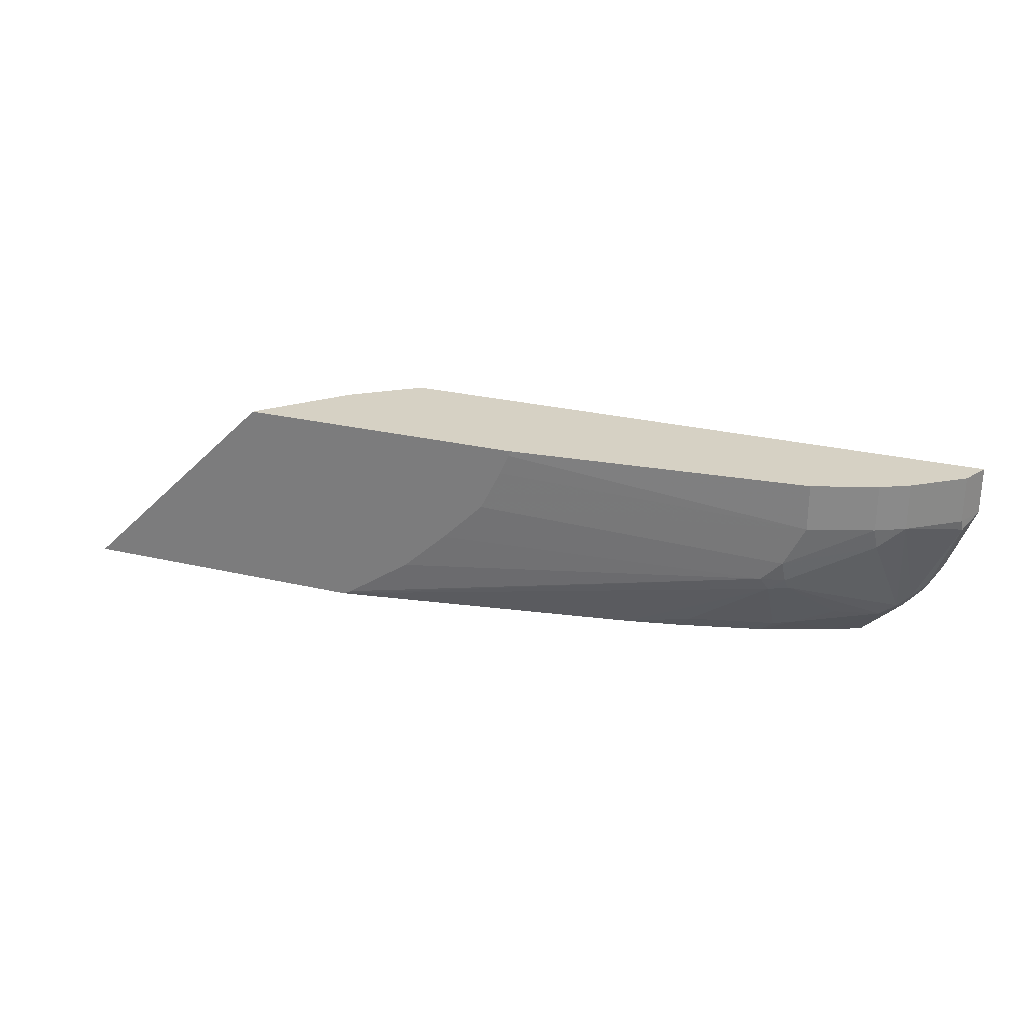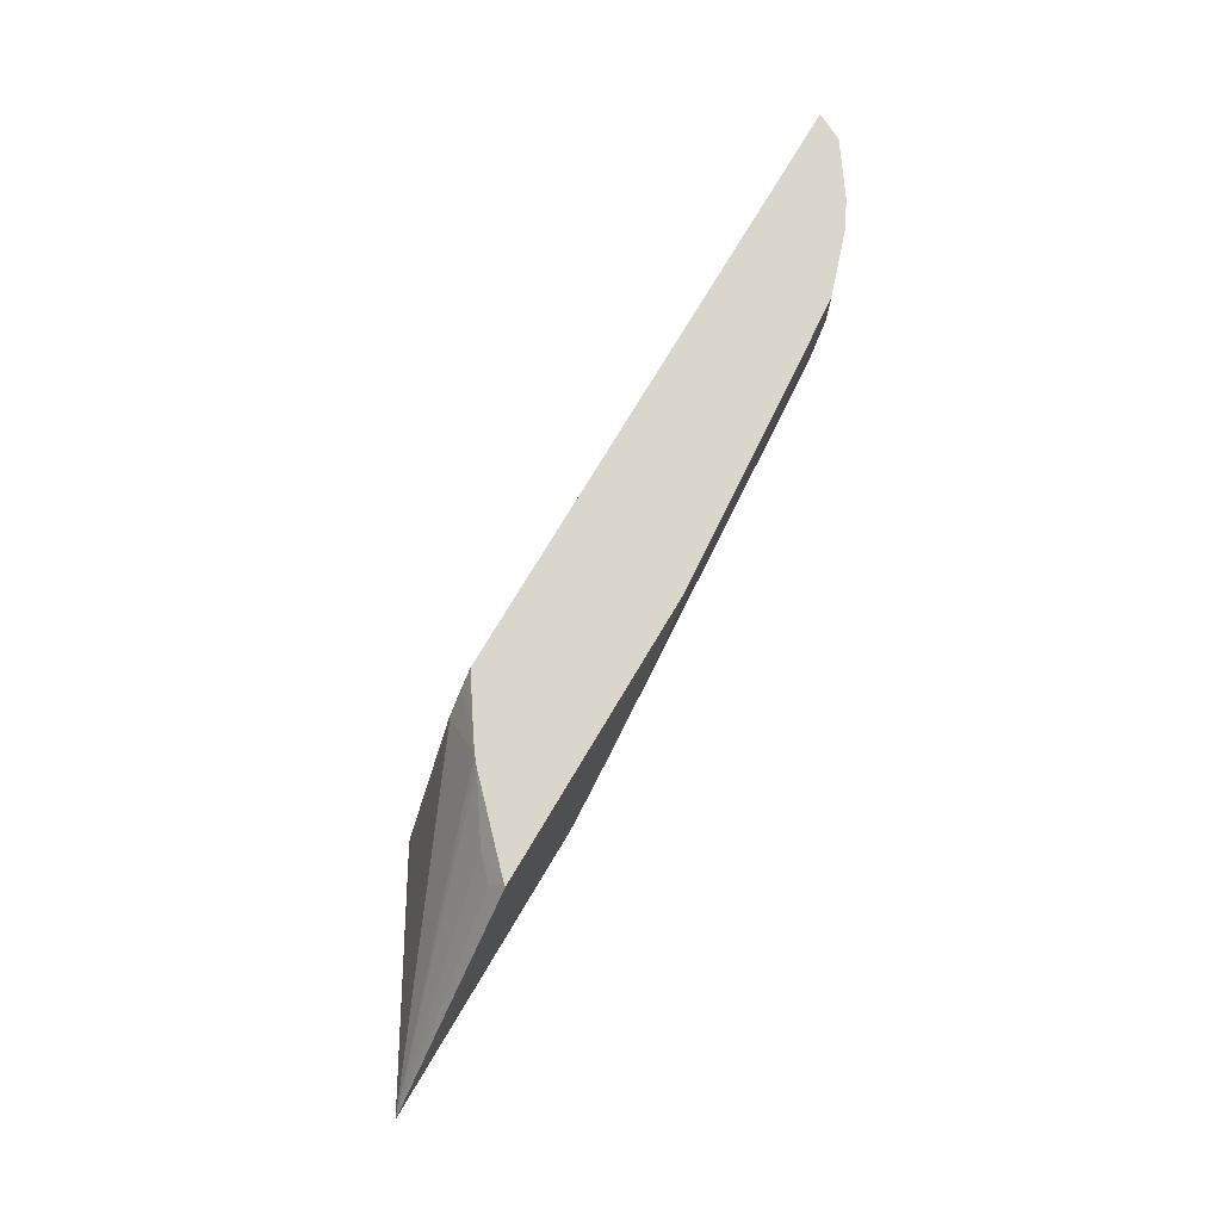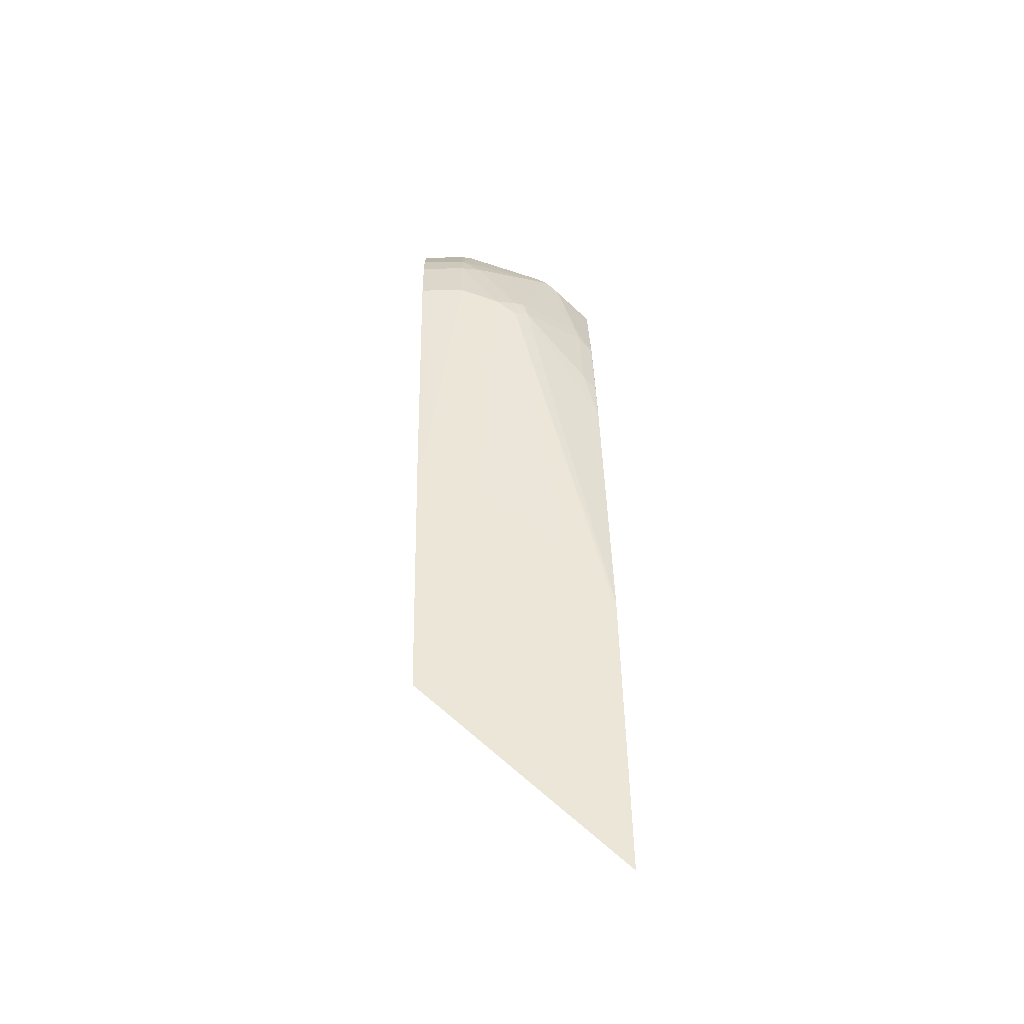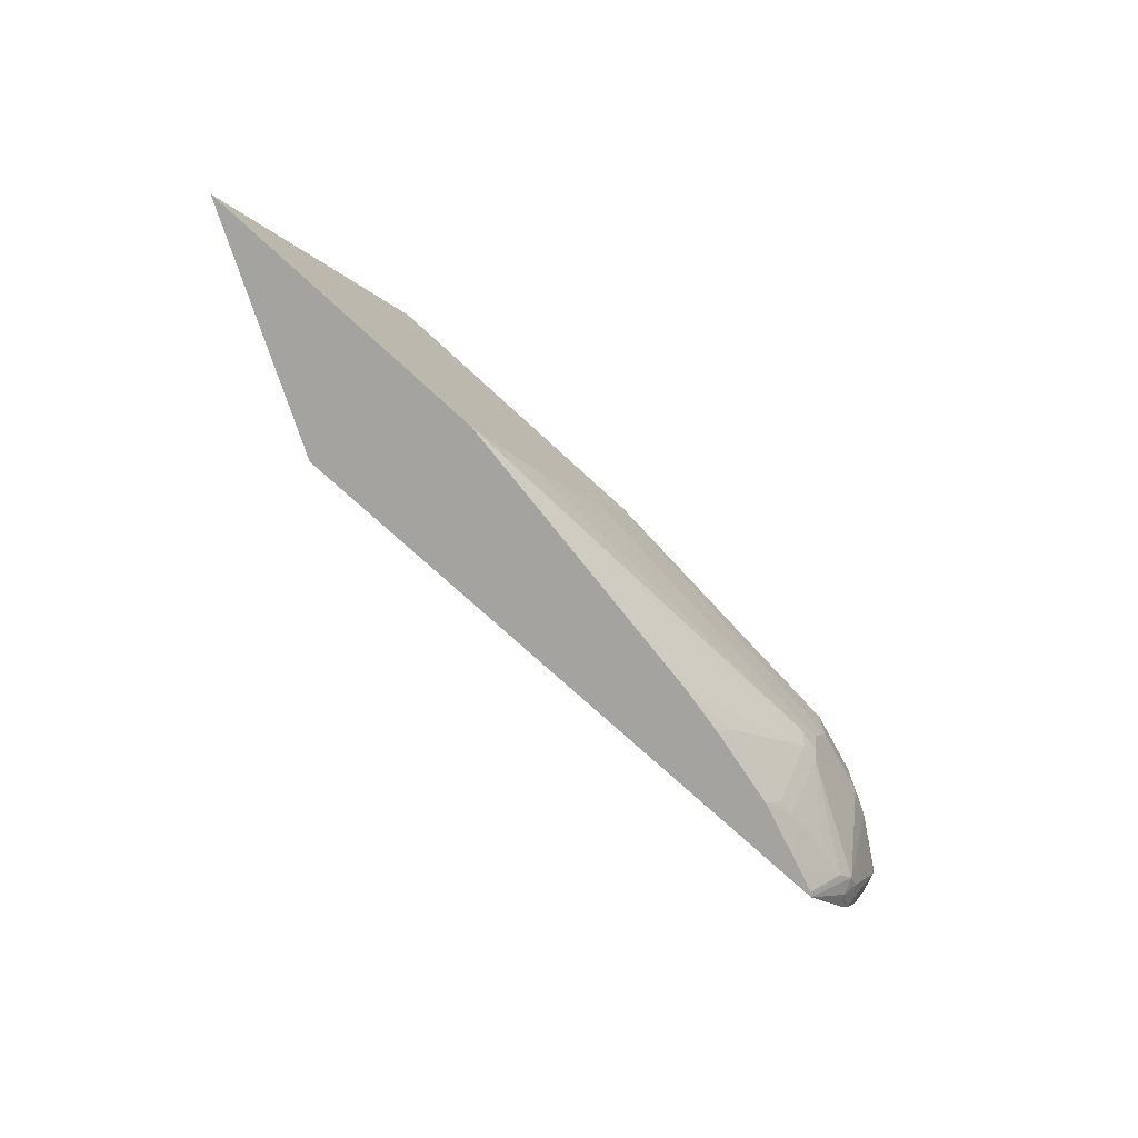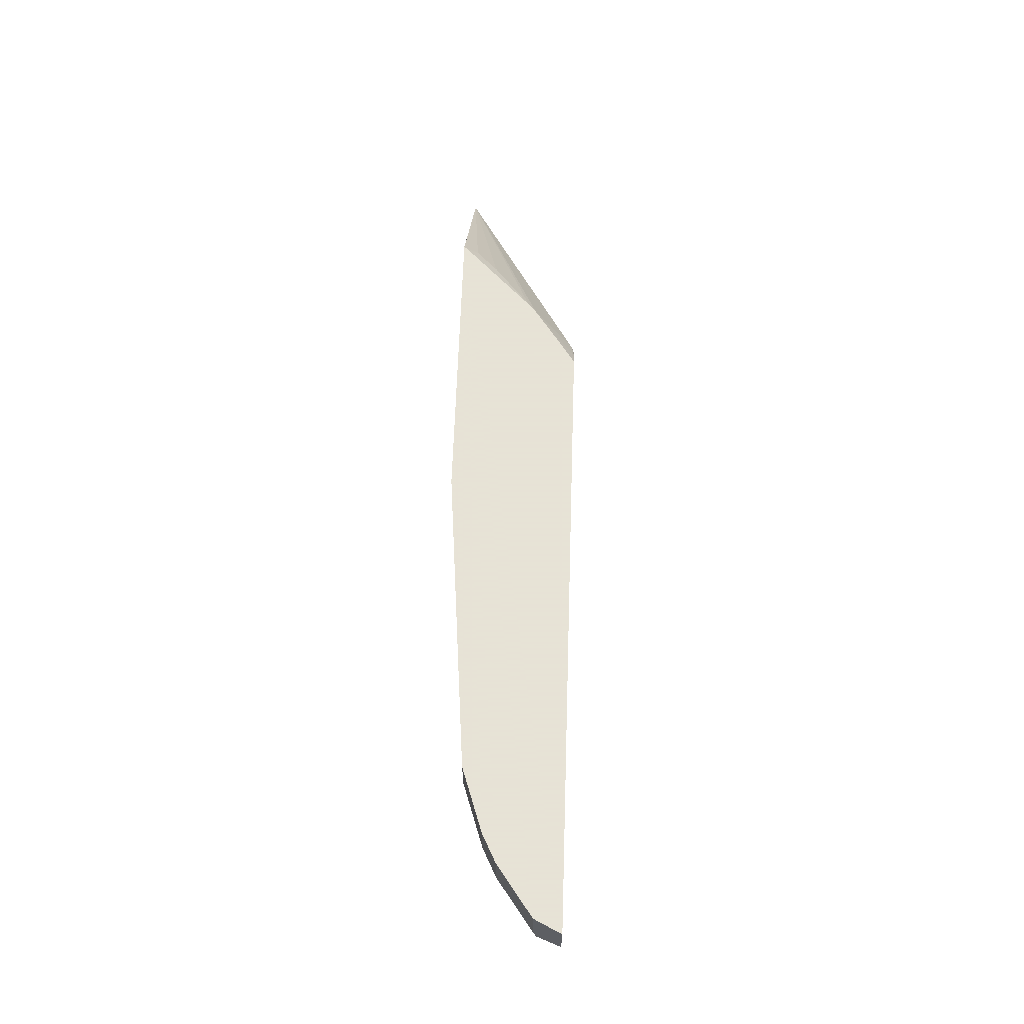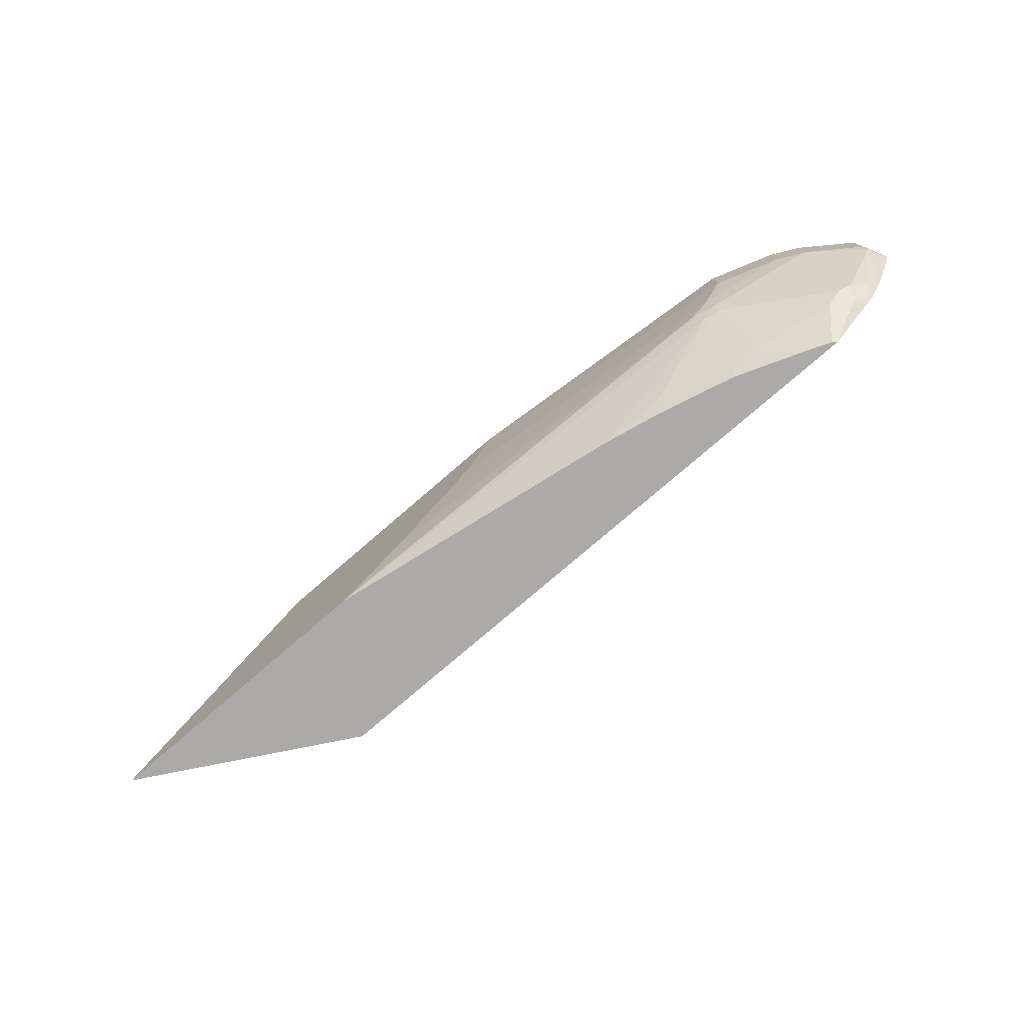
<metadata>
{"format":"obj","ext":"obj","renderer":"f3d","projection":"perspective","resolution":1024,"background":"white","views":[{"elev":26.9,"azim":-159.9,"up":"+Z"},{"elev":74.0,"azim":120.7,"up":"+Z"},{"elev":49.3,"azim":88.9,"up":"+Y"},{"elev":-72.9,"azim":137.2,"up":"+Z"},{"elev":62.8,"azim":-88.1,"up":"+Z"},{"elev":-76.1,"azim":-139.1,"up":"+Z"}]}
</metadata>
<code>
v -0.00463 0.02416 -0.1508
v -0.2216 -0.09428 -0.1372
v -0.2152 -0.09428 -0.15
v -0.2149 -0.09428 -0.1508
v -0.2973 0.02416 -0.1508
v -0.2039 0.02416 0.04613
v -0.2053 0.02243 0.04613
v -0.2001 0.01026 0.03076
v -0.2207 -0.01026 0.03076
v -0.2744 -0.04614 0.04613
v -0.2835 -0.05386 0.04613
v -0.3027 -0.09233 0.01025
v -0.3037 -0.09428 0.006374
v -0.8292 -0.09428 -0.1508
v -0.3001 0.02416 -0.1496
v -0.5987 -0.02412 -0.1508
v -0.7455 -0.006842 -0.07524
v -0.7386 -2.53e-06 -0.06155
v -0.4851 0.02416 0.04613
v -0.2086 0.01881 0.04613
v -0.3069 -0.07009 0.04613
v -0.3232 -0.09233 0.03076
v -0.3242 -0.09428 0.02883
v -0.8455 -0.09428 -0.1353
v -0.8686 -0.08207 -0.1094
v -0.8567 -0.07181 -0.1129
v -0.8481 -0.06839 -0.1163
v -0.8251 -0.09079 -0.1508
v -0.306 0.02416 -0.1466
v -0.6504 -0.03487 -0.1508
v -0.6497 -0.0342 -0.1505
v -0.6634 -0.02736 -0.1368
v -0.7455 -0.04787 -0.1368
v -0.7643 -0.01026 -0.0718
v -0.7617 -0.005138 -0.06155
v -0.7592 -2.53e-06 -0.04105
v -0.4146 0.02416 -0.06155
v -0.3706 0.02416 -0.1026
v -0.4851 0.02416 0.04104
v -0.7797 -2.53e-06 0.04613
v -0.3426 -0.09428 0.04613
v -0.8768 -0.09428 -0.1054
v -0.8875 -0.09233 -0.09234
v -0.8771 -0.07181 -0.09234
v -0.8644 -0.06669 -0.1026
v -0.8054 -0.05129 -0.1129
v -0.7643 -0.05129 -0.1334
v -0.7995 -0.08053 -0.1508
v -0.7316 -0.055 -0.1508
v -0.7318 -0.05471 -0.1505
v -0.8438 -0.02566 -0.02052
v -0.8413 -0.02052 -7.7e-06
v -0.7797 -2.53e-06 -7.7e-06
v -0.4556 0.02416 -0.02052
v -0.4351 0.02416 -0.04105
v -0.4761 0.02416 0.02051
v -0.8413 -0.02052 0.04613
v -0.9295 -0.09428 0.04613
v -0.8865 -0.09428 -0.09426
v -0.8889 -0.09428 -0.09039
v -0.9001 -0.09428 -0.06988
v -0.89 -0.08207 -0.08206
v -0.8686 -0.0342 -7.7e-06
v -0.8875 -0.07181 -0.0718
v -0.8686 -0.0342 0.04613
v -0.9165 -0.06839 0.04613
v -0.9295 -0.09428 -7.7e-06
v -0.9043 -0.09428 -0.06155
v -0.9182 -0.07181 -0.01026
v -0.8977 -0.07181 -0.05131
v -0.9165 -0.06839 -7.7e-06
f 27 48 28
f 27 46 47
f 27 47 48
f 27 45 34
f 27 34 46
f 30 49 31
f 33 50 47
f 31 50 33
f 31 33 32
f 34 47 46
f 34 45 51
f 26 45 27
f 34 51 35
f 31 49 50
f 25 45 26
f 18 36 55
f 25 43 44
f 35 51 36
f 17 34 35
f 17 35 18
f 17 32 33
f 18 35 36
f 18 55 37
f 25 44 45
f 18 37 38
f 19 39 53
f 19 53 40
f 21 41 22
f 22 41 23
f 24 42 25
f 25 42 43
f 18 38 29
f 36 51 52
f 62 69 70
f 36 53 54
f 53 56 54
f 58 66 71
f 58 71 67
f 61 68 62
f 62 68 69
f 62 70 64
f 52 65 57
f 63 64 70
f 63 69 71
f 63 71 66
f 63 66 65
f 67 71 69
f 67 69 68
f 17 47 34
f 63 70 69
f 36 52 53
f 52 63 65
f 48 50 49
f 36 54 55
f 39 56 53
f 40 53 52
f 40 52 57
f 42 59 43
f 43 59 60
f 51 63 52
f 43 60 61
f 43 62 44
f 44 63 45
f 44 62 64
f 44 64 63
f 45 63 51
f 47 50 48
f 43 61 62
f 17 33 47
f 12 23 13
f 16 31 32
f 2 58 67
f 2 41 58
f 2 23 41
f 2 13 23
f 1 13 2
f 1 12 13
f 1 11 12
f 1 10 11
f 1 9 10
f 1 8 9
f 1 7 8
f 1 6 7
f 1 19 6
f 1 39 19
f 1 56 39
f 1 54 56
f 1 55 54
f 16 32 17
f 1 2 3
f 1 3 4
f 1 4 14
f 1 14 28
f 1 28 48
f 2 67 68
f 1 49 30
f 1 16 5
f 1 5 15
f 1 15 29
f 1 29 38
f 1 38 37
f 1 37 55
f 1 30 16
f 2 68 61
f 1 48 49
f 2 60 59
f 16 30 31
f 2 61 60
f 15 18 29
f 14 27 28
f 14 25 26
f 14 24 25
f 12 22 23
f 11 22 12
f 11 21 22
f 9 20 10
f 8 20 9
f 7 20 8
f 6 20 7
f 6 10 20
f 6 11 10
f 14 26 27
f 6 41 21
f 6 21 11
f 2 59 42
f 2 24 14
f 2 14 4
f 2 4 3
f 5 16 17
f 5 17 18
f 2 42 24
f 6 19 40
f 6 40 57
f 6 57 65
f 6 65 66
f 6 66 58
f 5 18 15
f 6 58 41

</code>
